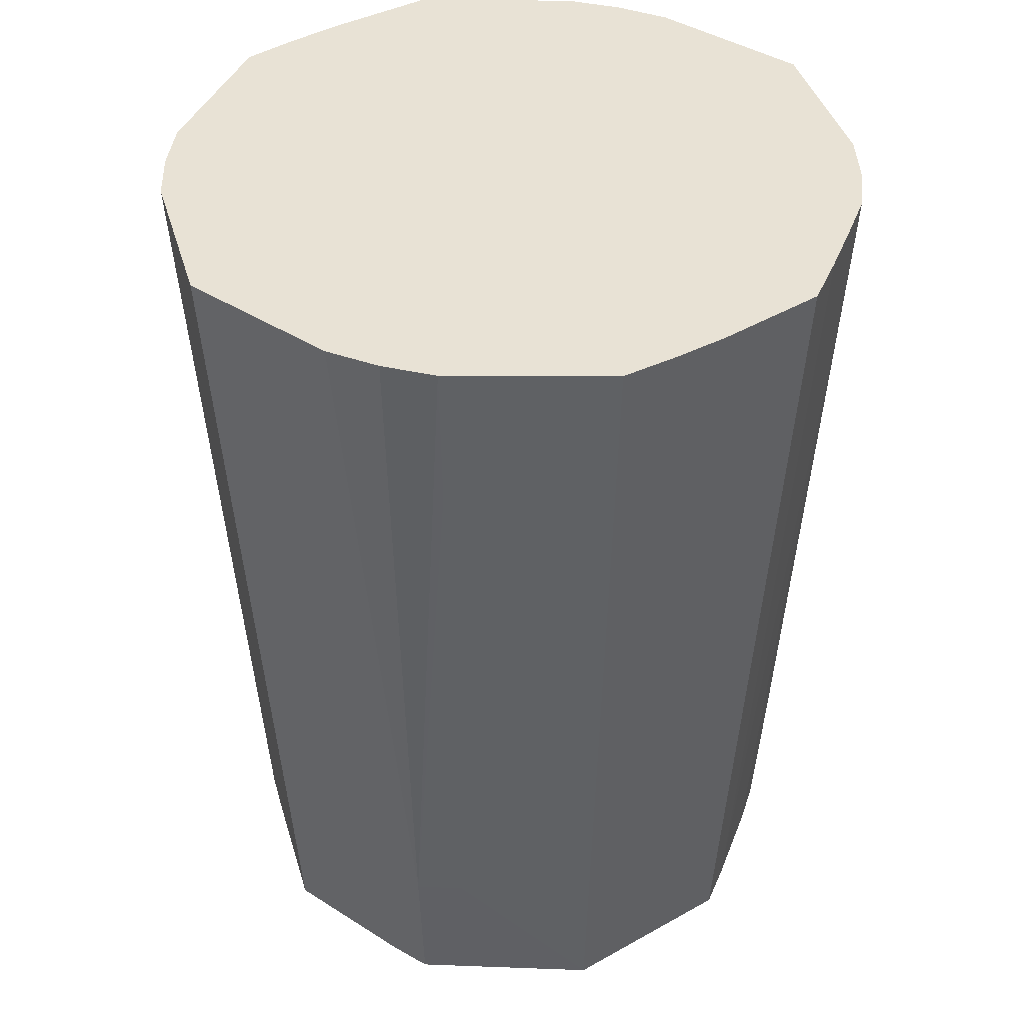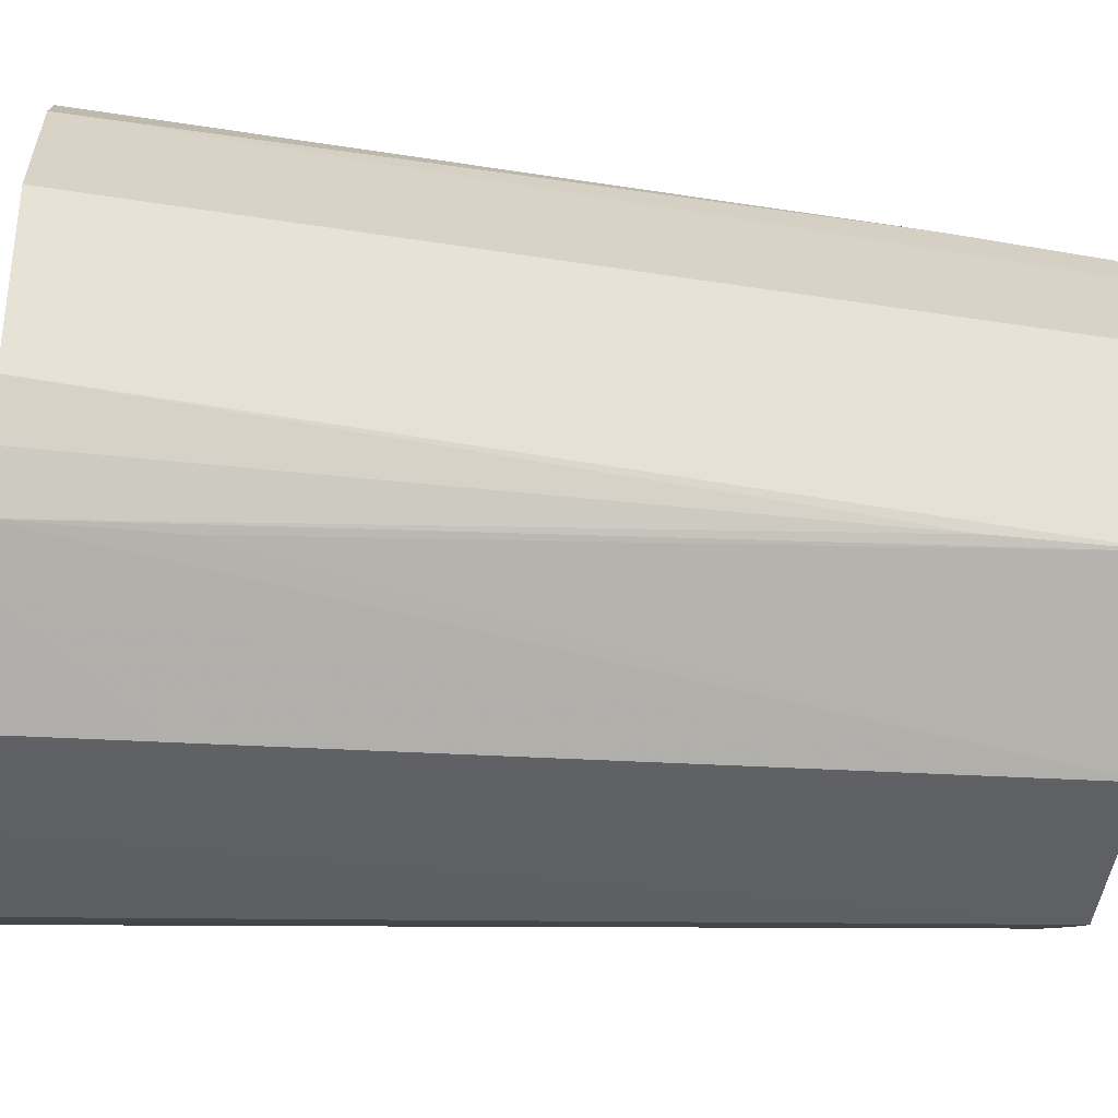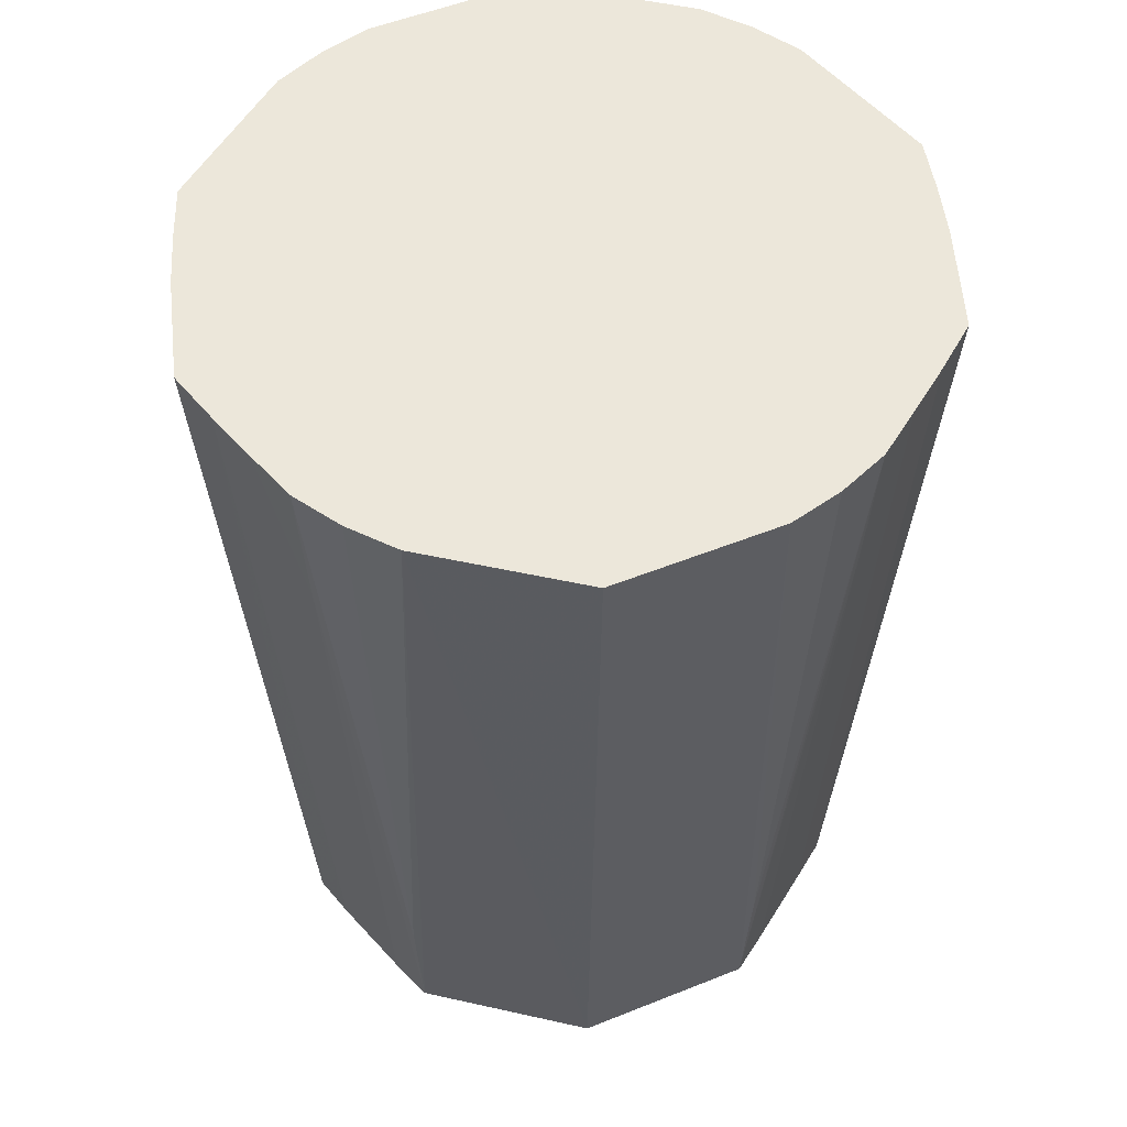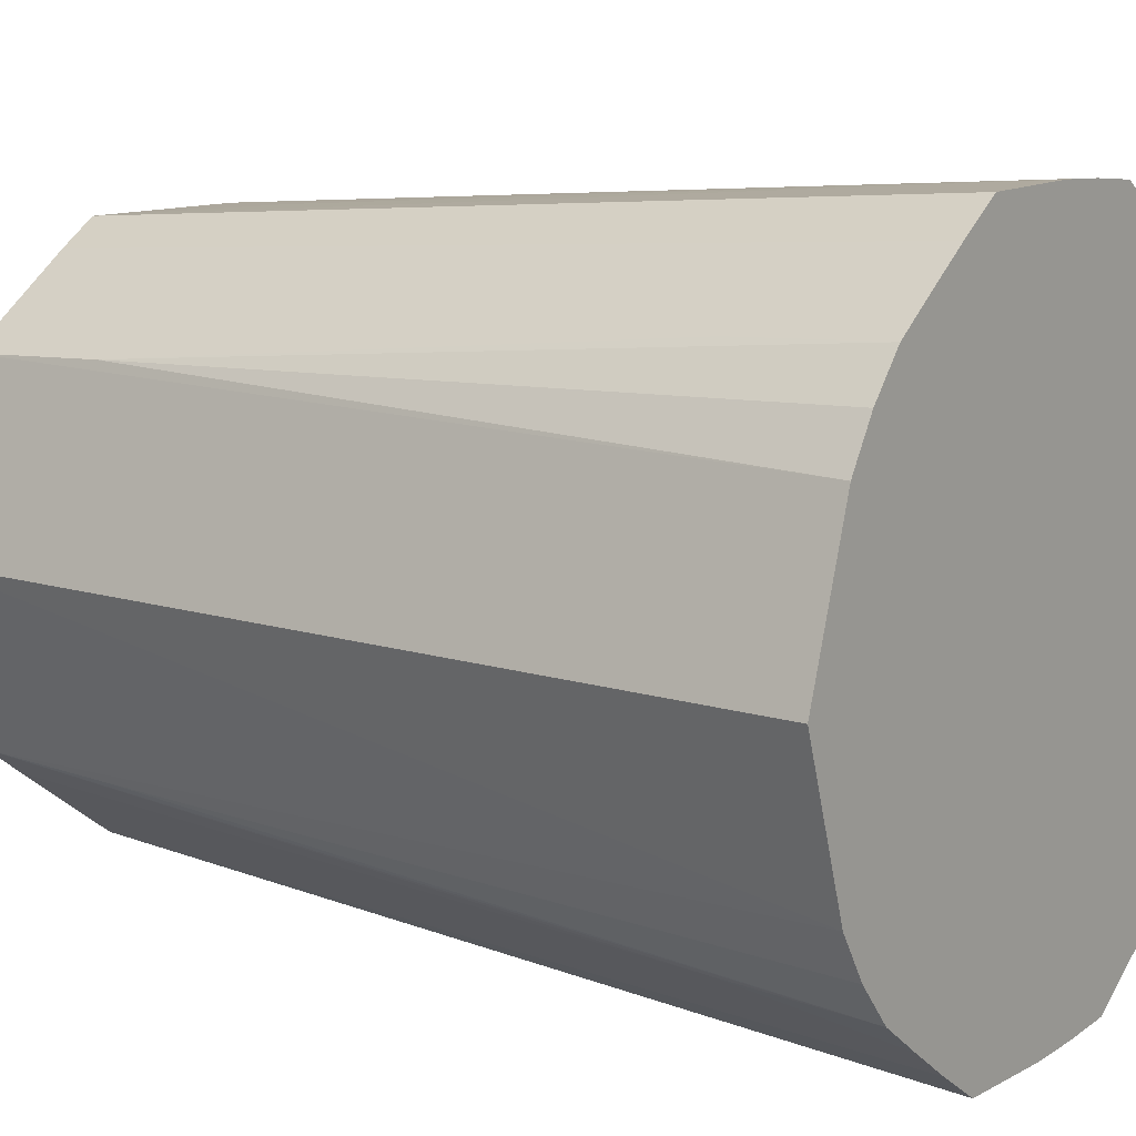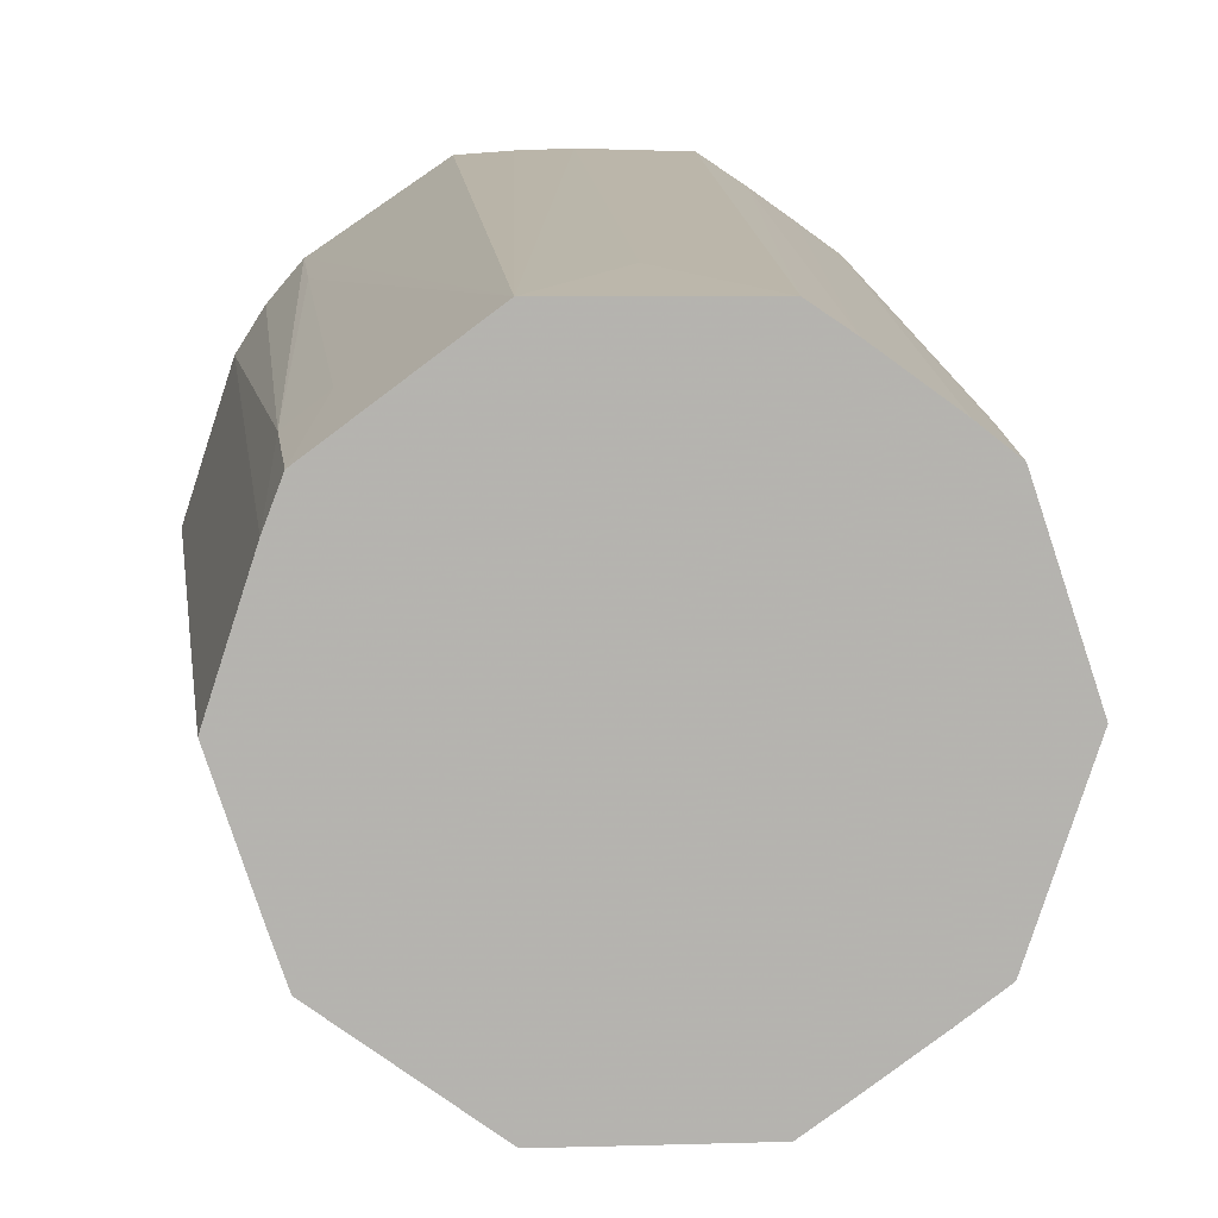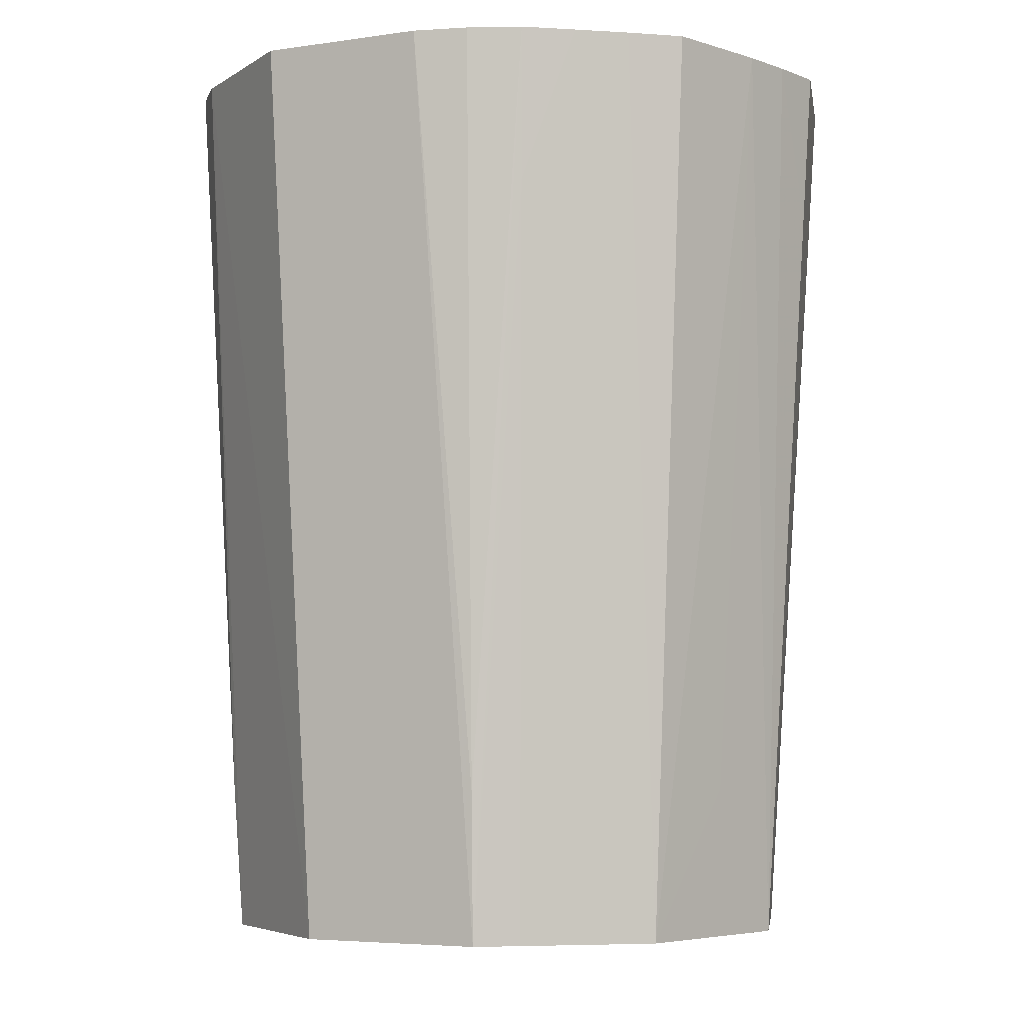
<metadata>
{"format":"obj","ext":"obj","renderer":"f3d","projection":"perspective","resolution":1024,"background":"white","views":[{"elev":40.8,"azim":145.9,"up":"+Z"},{"elev":-44.2,"azim":83.5,"up":"+Y"},{"elev":53.5,"azim":-95.0,"up":"+Z"},{"elev":10.8,"azim":-54.6,"up":"+Y"},{"elev":10.1,"azim":176.0,"up":"+Y"},{"elev":-4.9,"azim":-46.6,"up":"+Z"}]}
</metadata>
<code>
v 0.02608 -4.98e-06 -0.04737
v 0.02481 0.003922 -0.04737
v 0.02359 0.007657 -0.04737
v 0.02237 0.01139 -0.04737
v 0.02092 0.01519 -0.04737
v 0.008058 0.02477 -0.04737
v -0.008008 0.02467 -0.04737
v -0.0114 0.02238 -0.04737
v -0.01458 0.02007 -0.04737
v -0.01775 0.01776 -0.04737
v -0.02096 0.01523 -0.04737
v -0.02475 0.003917 -0.04737
v -0.02607 -4.98e-06 -0.04737
v -0.02103 -0.01529 -0.04737
v -0.01774 -0.01776 -0.04737
v -0.01139 -0.02238 -0.04737
v -0.008036 -0.02476 -0.04737
v 0.003933 -0.02478 -0.04737
v 0.008058 -0.02478 -0.04737
v 0.02105 -0.01529 -0.04737
v 0.02237 -0.0114 -0.04737
v 0.0248 -0.003932 -0.04737
v 0.02168 0.01574 -0.0342
v 0.01832 0.01831 -0.0342
v 8.79e-06 0.02566 -0.0342
v -0.02168 0.01575 -0.0342
v -0.02167 -0.01576 -0.0342
v 8.79e-06 -0.02566 -0.0342
v 0.02167 -0.01575 -0.0342
v 0.0228 0.01656 -0.007843
v -0.0228 0.01657 -0.007843
v -0.02279 -0.01657 -0.007843
v 0.0228 -0.01656 -0.007843
v 0.02337 0.01696 0.005335
v 0.009076 0.0279 0.005335
v -0.02336 0.01697 0.005335
v -0.02336 -0.01698 0.005335
v 0.02336 -0.01697 0.005335
v 0.02393 0.01737 0.01851
v 0.02082 0.0208 0.01851
v 0.009329 0.02868 0.01851
v -0.02082 0.02083 0.01851
v -0.02392 0.01738 0.01851
v -0.02392 -0.01739 0.01851
v -0.02082 -0.02084 0.01851
v 0.009328 -0.02869 0.01851
v 0.02082 -0.02081 0.01851
v 0.02392 -0.01738 0.01851
v 0.0315 -4.98e-06 0.03169
v 0.02996 0.004739 0.03169
v 0.02702 0.01376 0.03169
v 0.02449 0.01778 0.03169
v 0.02141 0.0214 0.03169
v 0.0175 0.02407 0.03169
v 0.00958 0.02945 0.03169
v 0.00473 0.0298 0.03169
v 8.79e-06 0.02995 0.03169
v -0.009634 0.02967 0.03169
v -0.01372 0.02693 0.03169
v -0.01757 0.0242 0.03169
v -0.02141 0.02141 0.03169
v -0.02448 0.01779 0.03169
v -0.02699 0.01375 0.03169
v -0.03149 -4.98e-06 0.03169
v -0.02699 -0.01376 0.03169
v -0.02448 -0.0178 0.03169
v -0.02141 -0.02142 0.03169
v -0.01758 -0.02421 0.03169
v -0.01372 -0.02695 0.03169
v -0.009634 -0.02968 0.03169
v 8.79e-06 -0.02997 0.03169
v 0.00473 -0.02981 0.03169
v 0.00958 -0.02946 0.03169
v 0.0175 -0.02408 0.03169
v 0.02141 -0.02141 0.03169
v 0.02449 -0.01779 0.03169
v 0.02702 -0.01377 0.03169
v 0.02996 -0.004749 0.03169
f 13 65 64
f 14 65 13
f 78 1 49
f 71 19 72
f 74 19 75
f 63 13 64
f 77 20 21
f 19 20 47
f 75 19 47
f 47 20 75
f 14 67 27
f 27 65 14
f 45 67 14
f 70 69 17
f 71 70 17
f 73 72 46
f 46 72 19
f 46 74 73
f 19 74 46
f 49 1 2
f 12 63 11
f 13 63 12
f 22 78 77
f 77 21 22
f 1 78 22
f 75 20 29
f 29 20 77
f 67 45 68
f 68 17 69
f 15 45 14
f 28 19 71
f 71 17 28
f 49 2 50
f 23 51 4
f 56 6 57
f 53 23 40
f 23 24 40
f 40 6 53
f 40 24 6
f 11 63 26
f 7 59 58
f 7 58 57
f 67 66 44
f 44 37 67
f 44 66 65
f 65 37 44
f 32 27 67
f 67 37 32
f 65 27 32
f 32 37 65
f 45 15 16
f 16 68 45
f 17 68 16
f 19 28 18
f 18 28 17
f 53 52 39
f 39 34 53
f 39 52 51
f 51 34 39
f 30 23 53
f 53 34 30
f 30 51 23
f 30 34 51
f 23 4 5
f 5 24 23
f 6 24 5
f 51 50 3
f 3 4 51
f 3 50 2
f 6 56 35
f 35 54 53
f 53 6 35
f 11 26 42
f 42 26 61
f 11 42 10
f 25 7 57
f 57 6 25
f 6 7 25
f 48 76 75
f 75 38 48
f 77 76 48
f 48 38 77
f 75 29 33
f 33 38 75
f 33 29 77
f 77 38 33
f 41 56 55
f 41 35 56
f 55 54 41
f 54 35 41
f 43 62 61
f 61 36 43
f 63 62 43
f 43 36 63
f 61 26 31
f 31 36 61
f 31 26 63
f 63 36 31
f 60 42 61
f 59 7 8
f 8 60 59
f 42 60 8
f 9 10 42
f 42 8 9
f 60 66 67
f 60 74 75
f 67 68 60
f 60 70 71
f 64 65 60
f 60 52 53
f 57 58 60
f 60 78 49
f 75 76 60
f 71 72 60
f 60 63 64
f 77 78 60
f 65 66 60
f 60 72 73
f 73 74 60
f 61 62 60
f 49 50 60
f 53 54 60
f 60 76 77
f 60 69 70
f 51 52 60
f 60 56 57
f 60 62 63
f 60 68 69
f 60 50 51
f 55 56 60
f 60 54 55
f 58 59 60
f 9 12 11
f 14 13 9
f 1 22 9
f 9 2 1
f 9 20 19
f 19 18 9
f 9 21 20
f 17 16 9
f 9 15 14
f 13 12 9
f 9 22 21
f 9 3 2
f 6 5 9
f 9 7 6
f 9 16 15
f 9 18 17
f 9 5 4
f 4 3 9
f 11 10 9
f 9 8 7

</code>
